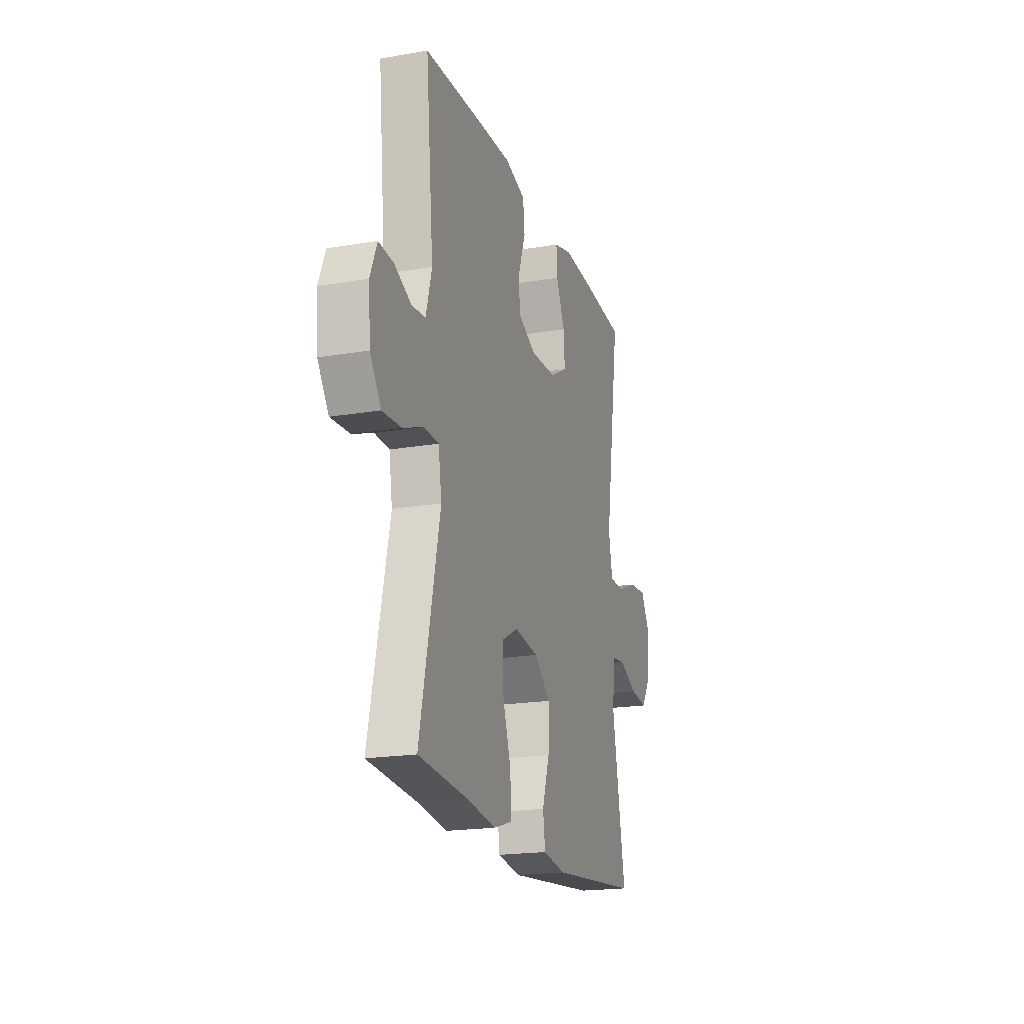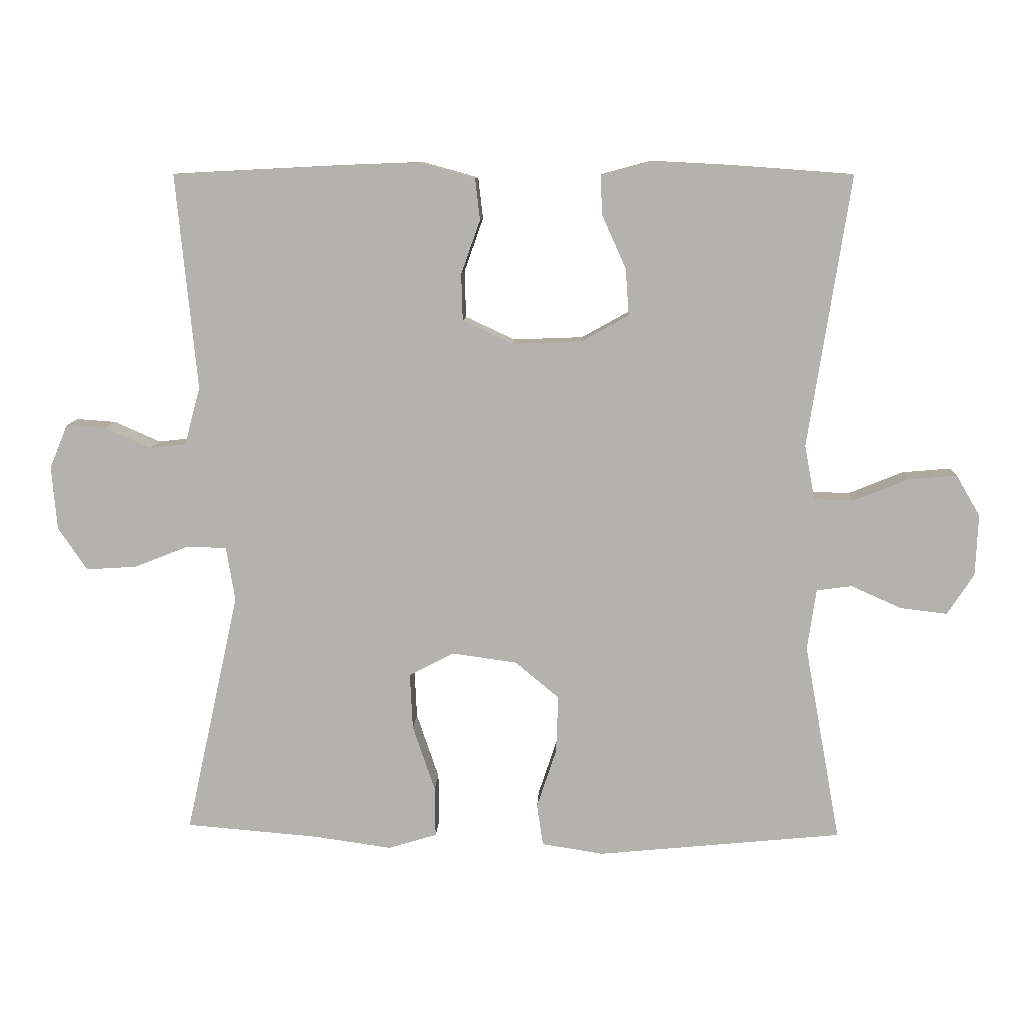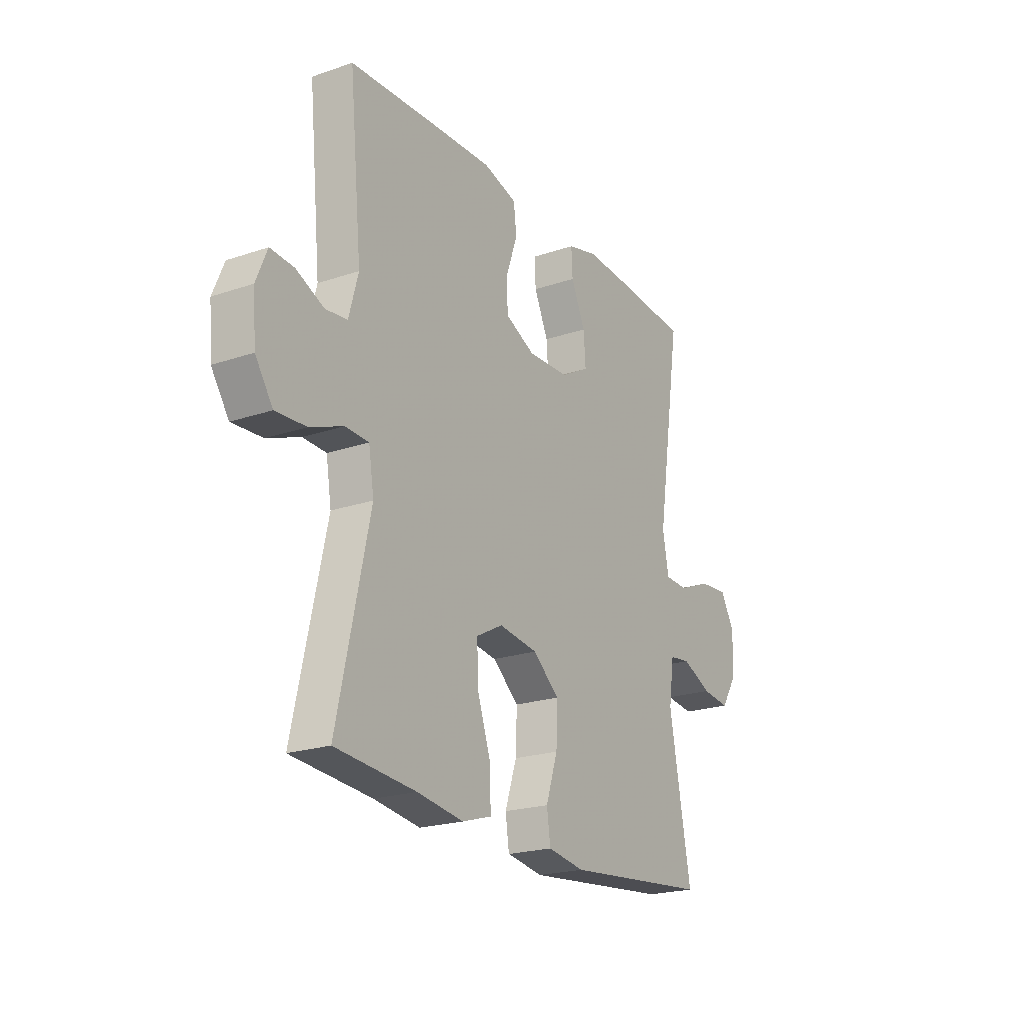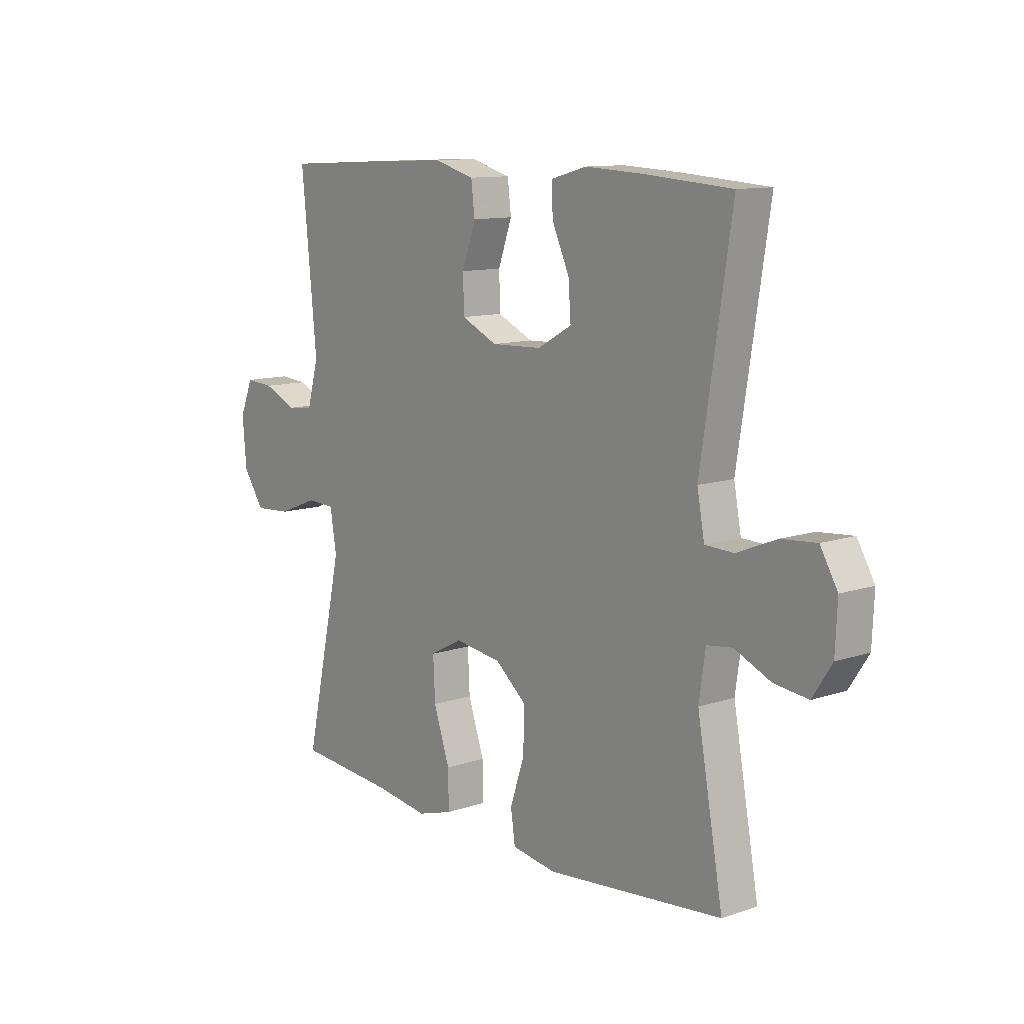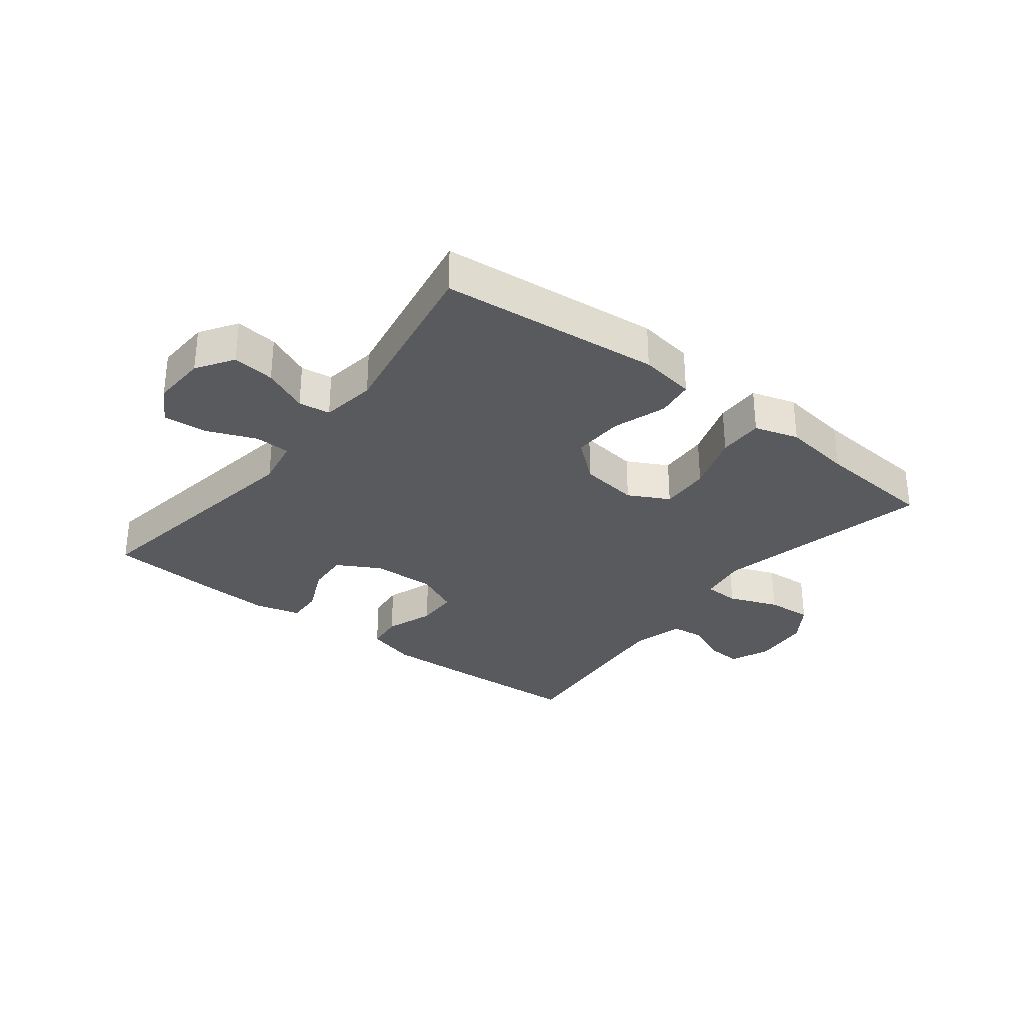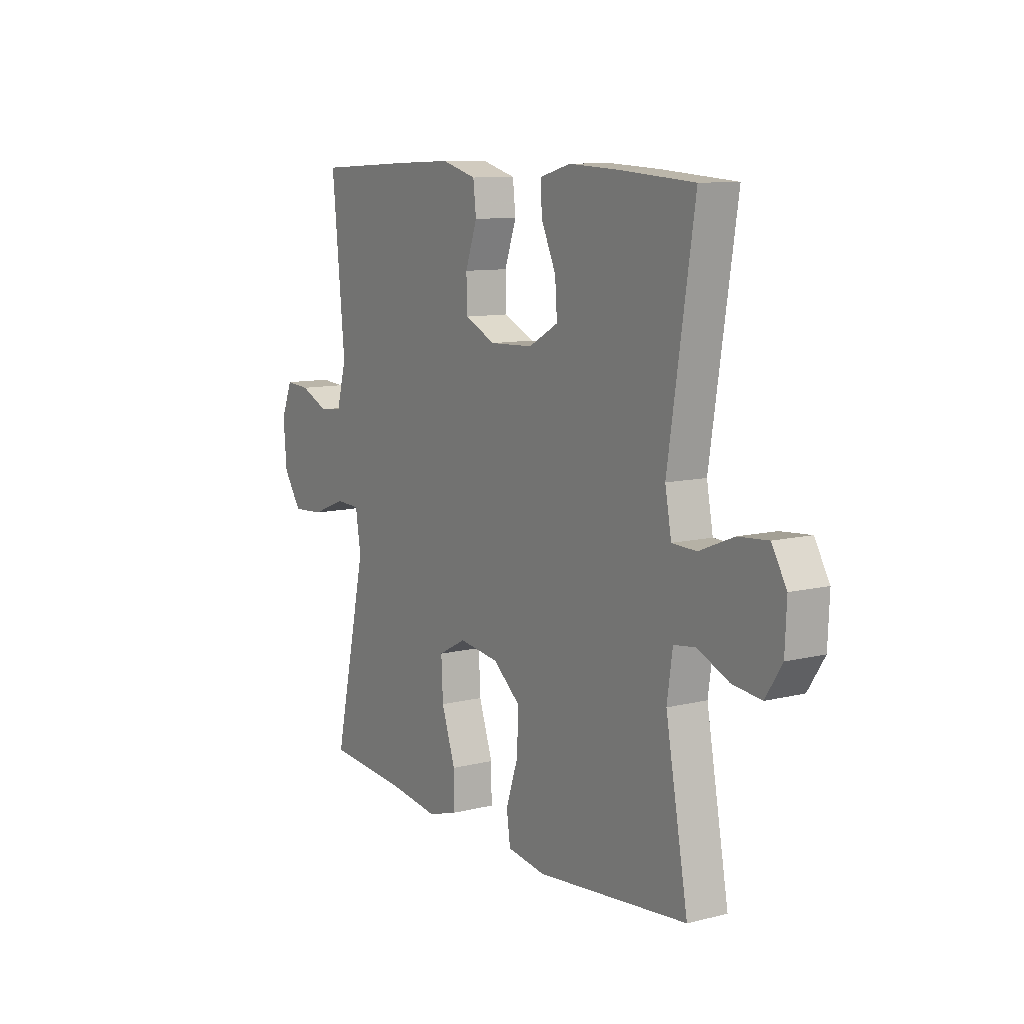
<metadata>
{"format":"obj","ext":"obj","renderer":"f3d","projection":"perspective","resolution":1024,"background":"white","views":[{"elev":-19.5,"azim":-72.4,"up":"+Z"},{"elev":9.7,"azim":2.9,"up":"+Z"},{"elev":-21.6,"azim":-59.1,"up":"+Z"},{"elev":11.3,"azim":50.7,"up":"+Z"},{"elev":-31.1,"azim":142.1,"up":"+Y"},{"elev":10.1,"azim":57.6,"up":"+Z"}]}
</metadata>
<code>
v 0.5 0.07 -0.5
v 0.14 0.07 -0.536
v 0.049 0.07 -0.522
v 0.04 0.07 -0.46
v 0.069 0.07 -0.373
v 0.072 0.07 -0.289
v 0.007 0.07 -0.235
v -0.089 0.07 -0.222
v -0.155 0.07 -0.257
v -0.151 0.07 -0.339
v -0.118 0.07 -0.436
v -0.117 0.07 -0.51
v -0.189 0.07 -0.532
v -0.303 0.07 -0.516
v -0.5 0.07 -0.5
v -0.421 0.07 -0.142
v -0.434 0.07 -0.062
v -0.492 0.07 -0.06
v -0.573 0.07 -0.092
v -0.648 0.07 -0.097
v -0.691 0.07 -0.034
v -0.699 0.07 0.06
v -0.672 0.07 0.125
v -0.614 0.07 0.121
v -0.546 0.07 0.091
v -0.492 0.07 0.097
v -0.469 0.07 0.182
v -0.5 0.07 0.5
v -0.264 0.07 0.512
v -0.136 0.07 0.517
v -0.053 0.07 0.494
v -0.046 0.07 0.433
v -0.074 0.07 0.354
v -0.072 0.07 0.285
v 0.001 0.07 0.251
v 0.104 0.07 0.255
v 0.174 0.07 0.294
v 0.169 0.07 0.363
v 0.134 0.07 0.44
v 0.131 0.07 0.499
v 0.205 0.07 0.519
v 0.323 0.07 0.513
v 0.5 0.07 0.5
v 0.438 0.07 0.101
v 0.453 0.07 0.021
v 0.511 0.07 0.019
v 0.592 0.07 0.052
v 0.663 0.07 0.058
v 0.698 0.07 -0.002
v 0.694 0.07 -0.092
v 0.655 0.07 -0.152
v 0.586 0.07 -0.144
v 0.512 0.07 -0.111
v 0.46 0.07 -0.118
v 0.447 0.07 -0.208
v 0.5 0 -0.5
v 0.14 0 -0.536
v 0.049 0 -0.522
v 0.04 0 -0.46
v 0.069 0 -0.373
v 0.072 0 -0.289
v 0.007 0 -0.235
v -0.089 0 -0.222
v -0.155 0 -0.257
v -0.151 0 -0.339
v -0.118 0 -0.436
v -0.117 0 -0.51
v -0.189 0 -0.532
v -0.303 0 -0.516
v -0.5 0 -0.5
v -0.421 0 -0.142
v -0.434 0 -0.062
v -0.492 0 -0.06
v -0.573 0 -0.092
v -0.648 0 -0.097
v -0.691 0 -0.034
v -0.699 0 0.06
v -0.672 0 0.125
v -0.614 0 0.121
v -0.546 0 0.091
v -0.492 0 0.097
v -0.469 0 0.182
v -0.5 0 0.5
v -0.264 0 0.512
v -0.136 0 0.517
v -0.053 0 0.494
v -0.046 0 0.433
v -0.074 0 0.354
v -0.072 0 0.285
v 0.001 0 0.251
v 0.104 0 0.255
v 0.174 0 0.294
v 0.169 0 0.363
v 0.134 0 0.44
v 0.131 0 0.499
v 0.205 0 0.519
v 0.323 0 0.513
v 0.5 0 0.5
v 0.438 0 0.101
v 0.453 0 0.021
v 0.511 0 0.019
v 0.592 0 0.052
v 0.663 0 0.058
v 0.698 0 -0.002
v 0.694 0 -0.092
v 0.655 0 -0.152
v 0.586 0 -0.144
v 0.512 0 -0.111
v 0.46 0 -0.118
v 0.447 0 -0.208
f 51 52 53
f 50 51 53
f 49 50 53
f 48 49 53
f 47 48 53
f 46 47 53
f 45 46 53 54
f 44 45 54 55
f 42 43 44
f 41 42 44
f 40 41 44
f 39 40 44
f 38 39 44
f 37 38 44 55
f 31 32 33
f 30 31 33
f 29 30 33
f 28 29 33
f 27 28 33
f 26 27 33 34
f 23 24 25
f 22 23 25
f 21 22 25
f 20 21 25
f 19 20 25
f 18 19 25
f 17 18 25 26
f 14 15 16
f 14 16 17
f 13 14 17
f 12 13 17
f 11 12 17
f 10 11 17
f 9 10 17 26
f 3 4 5
f 2 3 5
f 1 2 5
f 55 1 5
f 55 5 6
f 37 55 6
f 36 37 6
f 26 34 35
f 9 26 35
f 8 9 35
f 7 8 35 36
f 6 7 36
f 108 107 106
f 108 106 105
f 108 105 104
f 108 104 103
f 108 103 102
f 108 102 101
f 109 108 101 100
f 110 109 100 99
f 99 98 97
f 99 97 96
f 99 96 95
f 99 95 94
f 99 94 93
f 110 99 93 92
f 88 87 86
f 88 86 85
f 88 85 84
f 88 84 83
f 88 83 82
f 89 88 82 81
f 80 79 78
f 80 78 77
f 80 77 76
f 80 76 75
f 80 75 74
f 80 74 73
f 81 80 73 72
f 71 70 69
f 72 71 69
f 72 69 68
f 72 68 67
f 72 67 66
f 72 66 65
f 81 72 65 64
f 60 59 58
f 60 58 57
f 60 57 56
f 60 56 110
f 61 60 110
f 61 110 92
f 61 92 91
f 90 89 81
f 90 81 64
f 90 64 63
f 91 90 63 62
f 91 62 61
f 1 56 57 2
f 2 57 58 3
f 3 58 59 4
f 4 59 60 5
f 5 60 61 6
f 6 61 62 7
f 7 62 63 8
f 8 63 64 9
f 9 64 65 10
f 10 65 66 11
f 11 66 67 12
f 12 67 68 13
f 13 68 69 14
f 14 69 70 15
f 15 70 71 16
f 16 71 72 17
f 17 72 73 18
f 18 73 74 19
f 19 74 75 20
f 20 75 76 21
f 21 76 77 22
f 22 77 78 23
f 23 78 79 24
f 24 79 80 25
f 25 80 81 26
f 26 81 82 27
f 27 82 83 28
f 28 83 84 29
f 29 84 85 30
f 30 85 86 31
f 31 86 87 32
f 32 87 88 33
f 33 88 89 34
f 34 89 90 35
f 35 90 91 36
f 36 91 92 37
f 37 92 93 38
f 38 93 94 39
f 39 94 95 40
f 40 95 96 41
f 41 96 97 42
f 42 97 98 43
f 43 98 99 44
f 44 99 100 45
f 45 100 101 46
f 46 101 102 47
f 47 102 103 48
f 48 103 104 49
f 49 104 105 50
f 50 105 106 51
f 51 106 107 52
f 52 107 108 53
f 53 108 109 54
f 54 109 110 55
f 55 110 56 1

</code>
